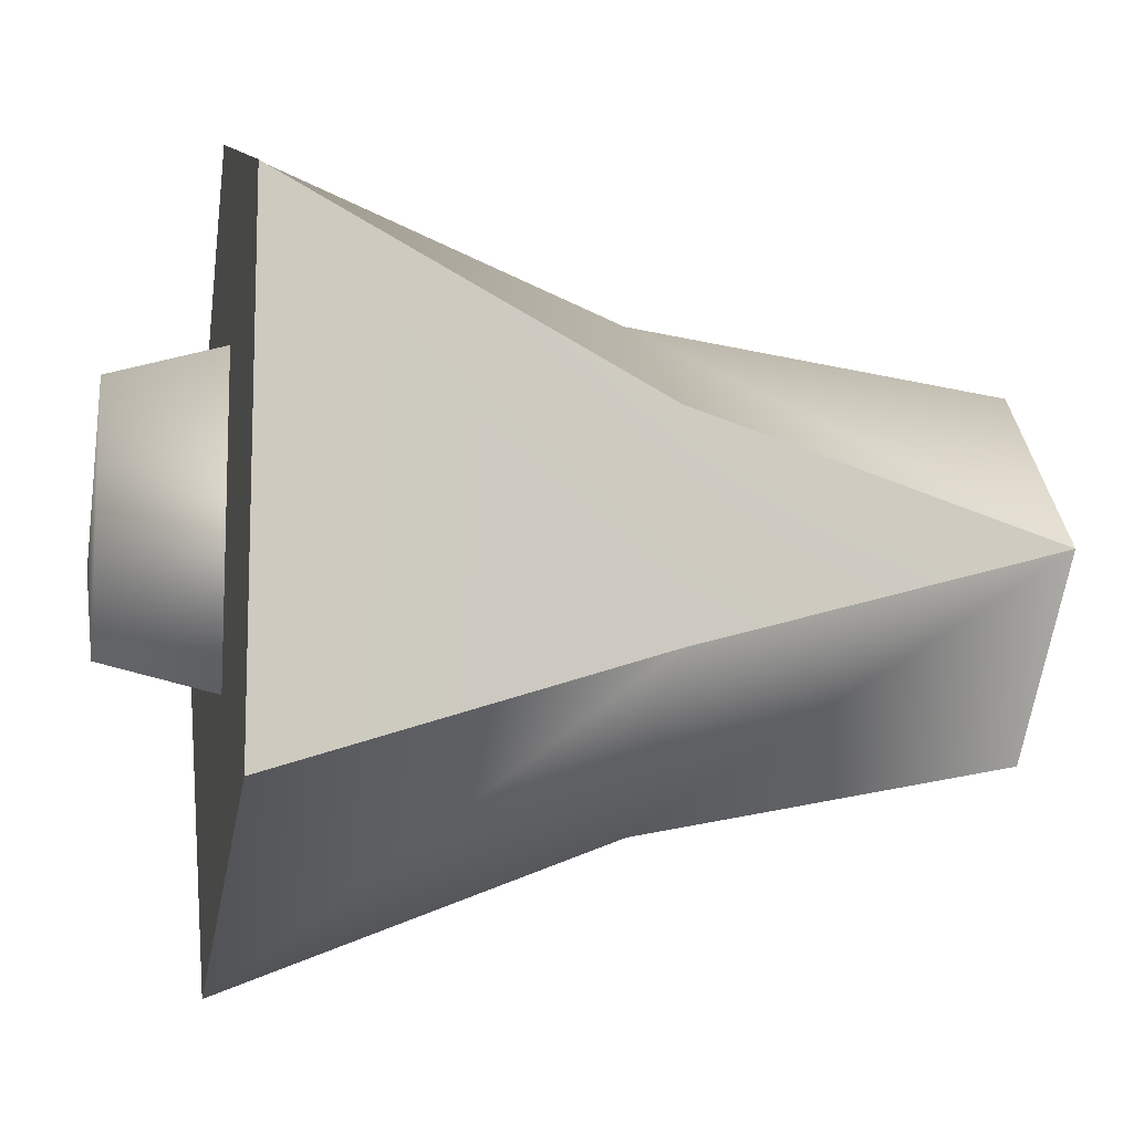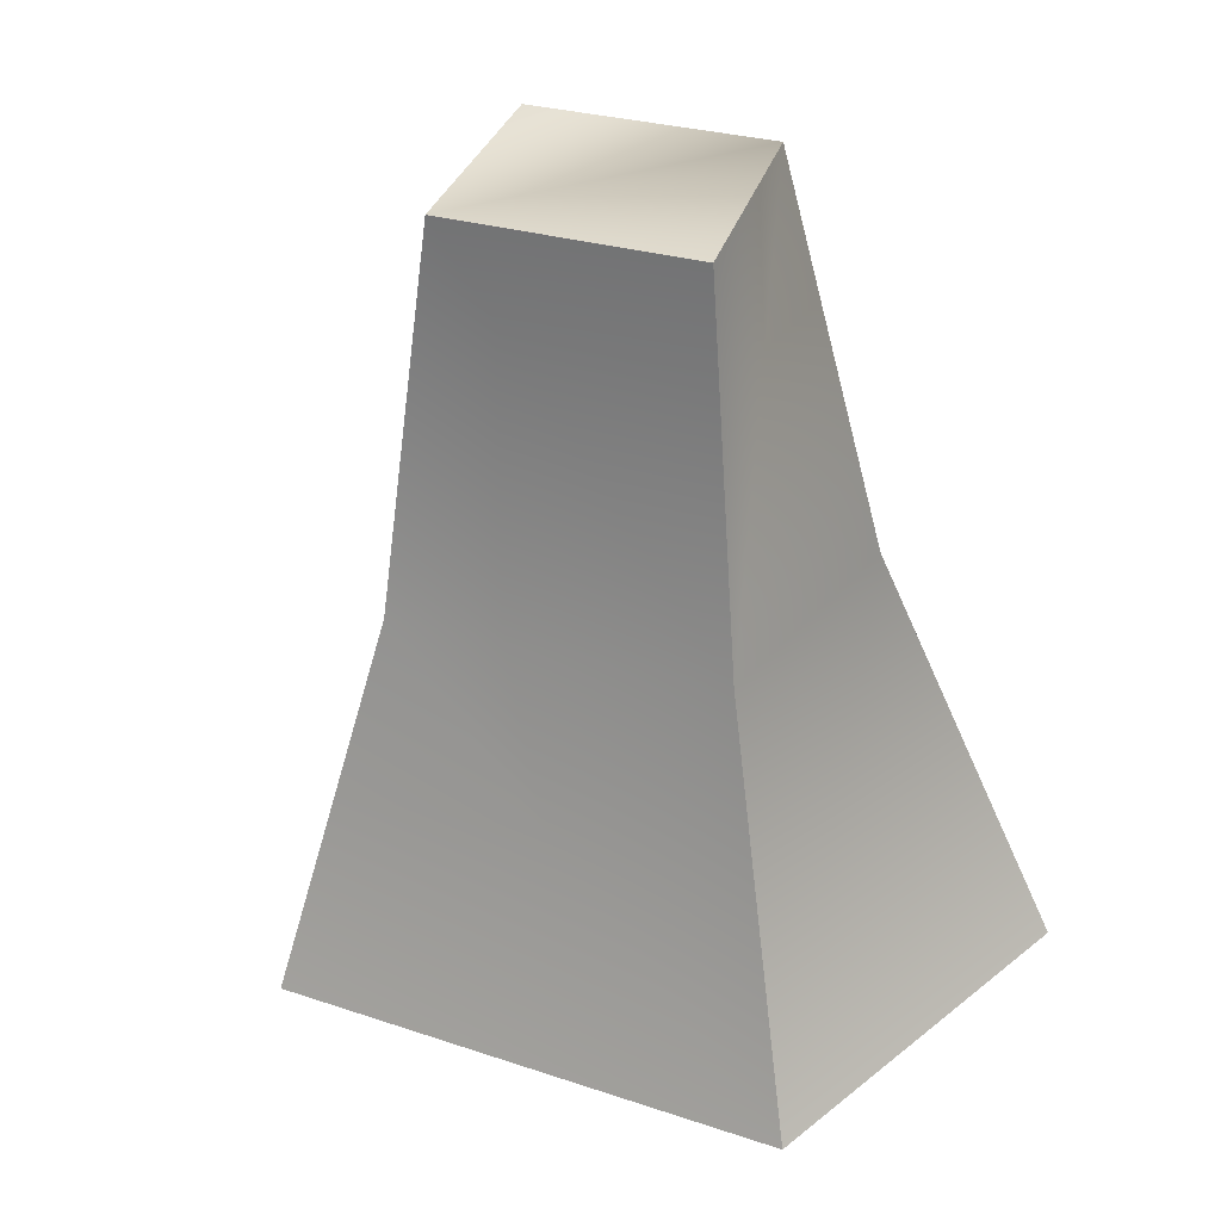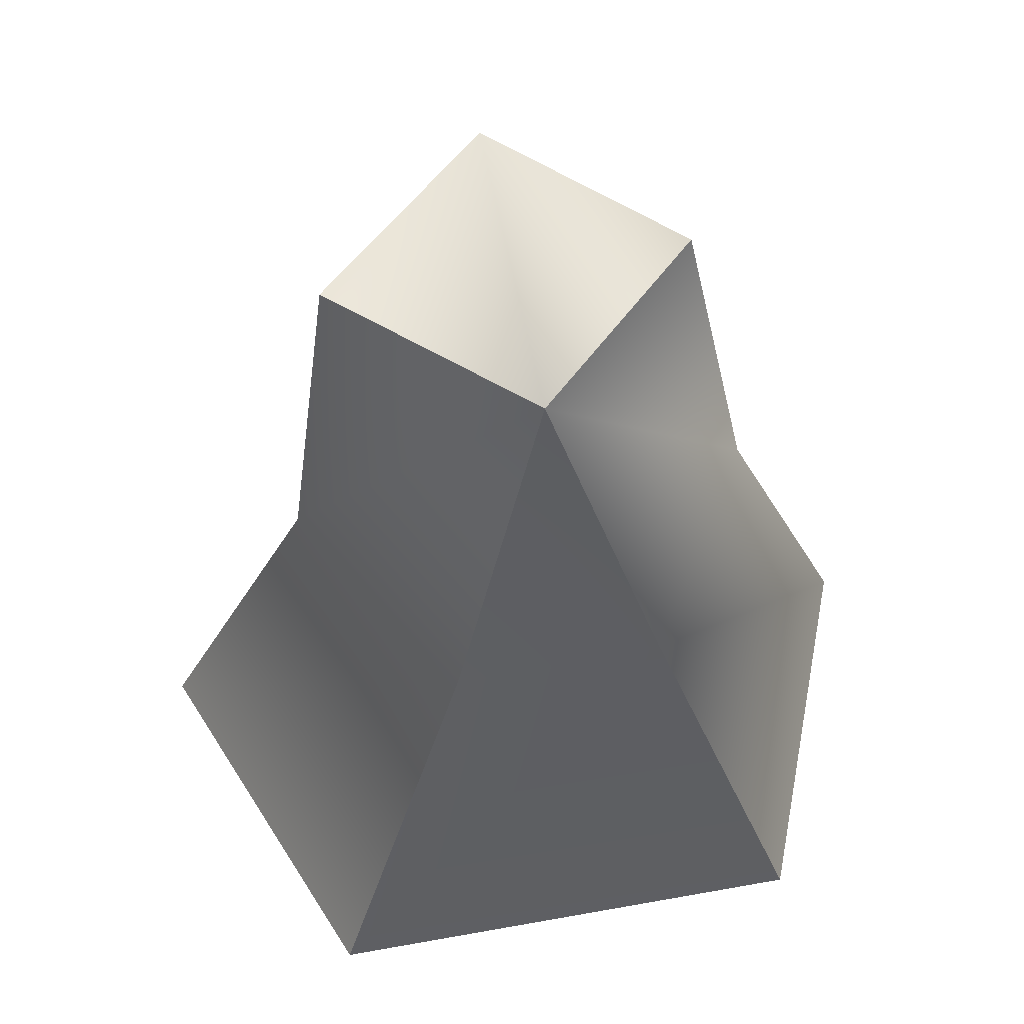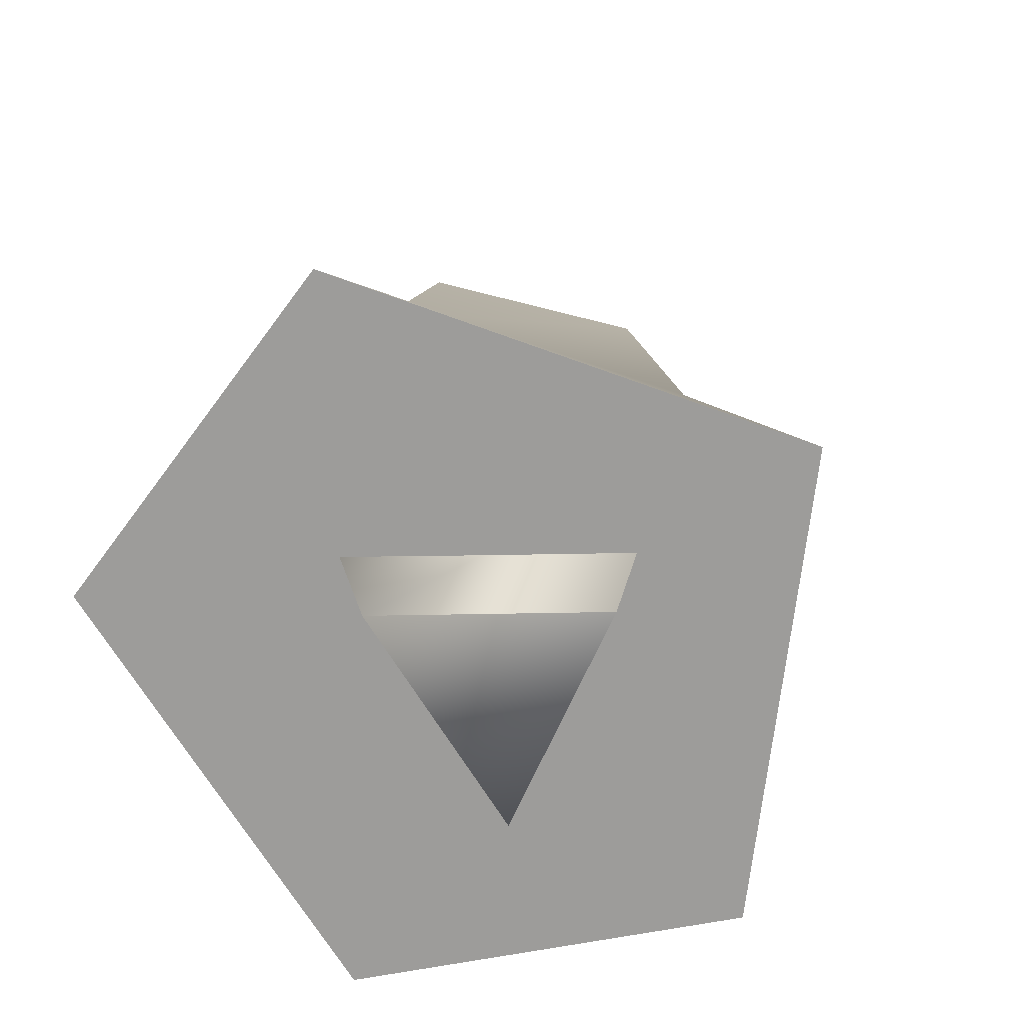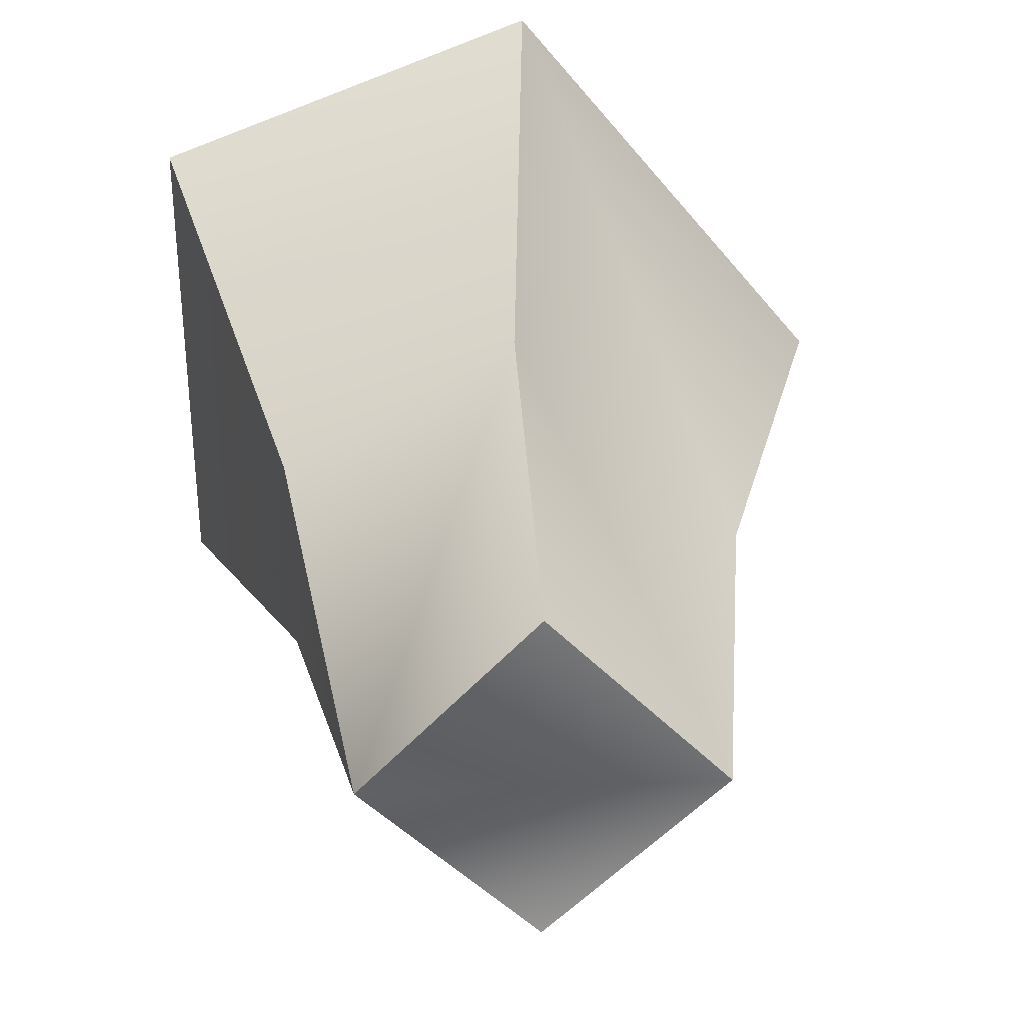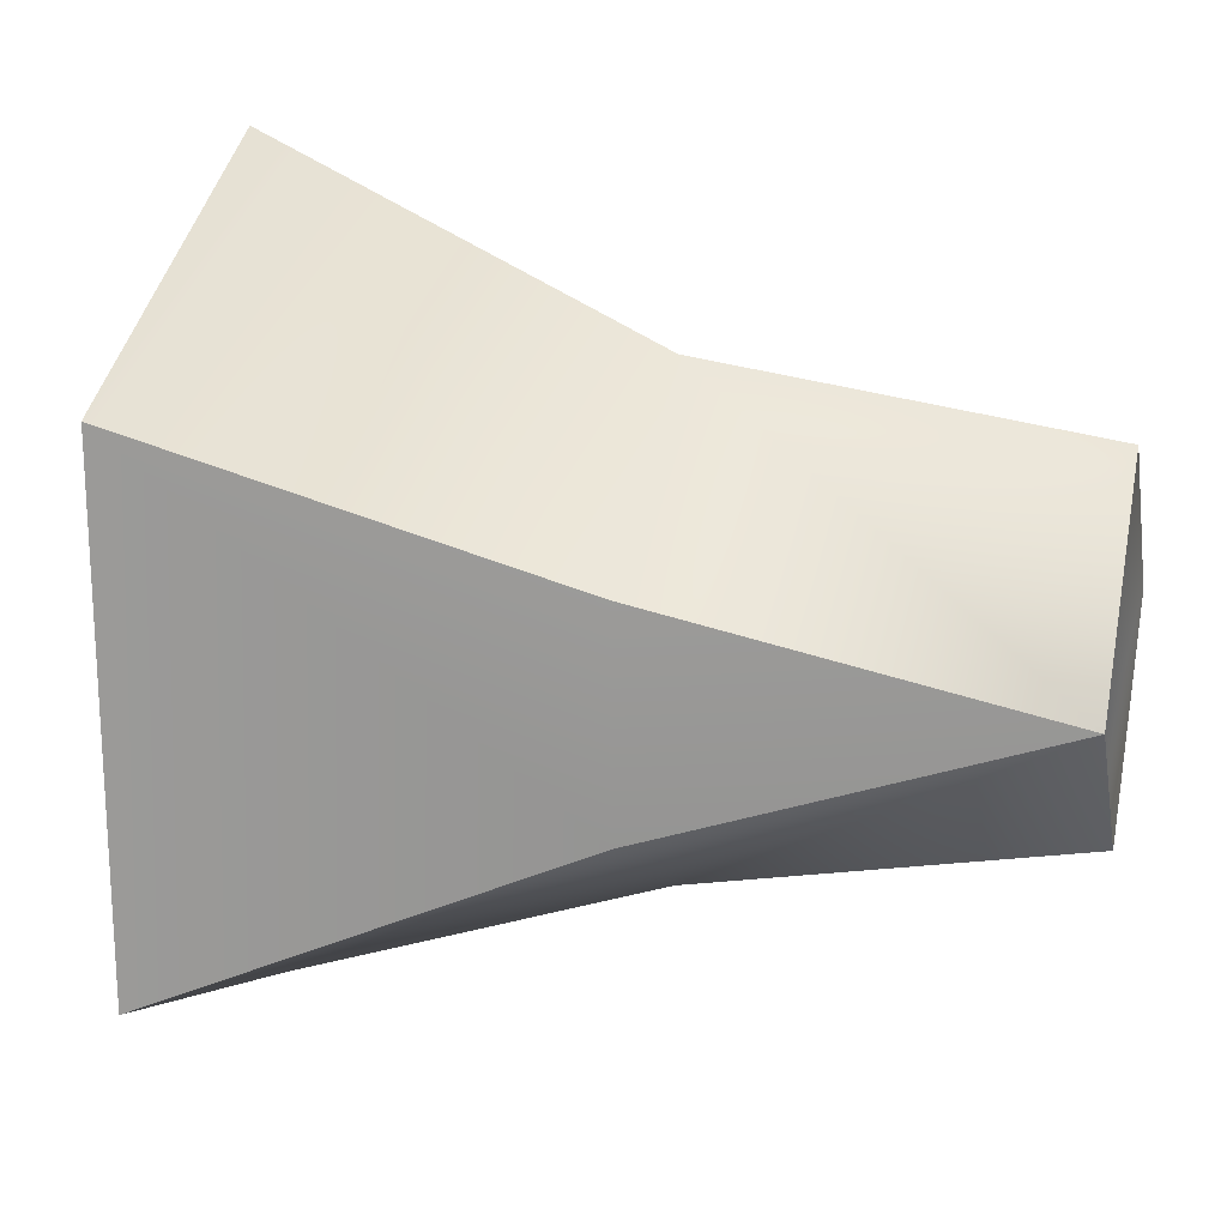
<metadata>
{"format":"obj","ext":"obj","renderer":"f3d","projection":"perspective","resolution":1024,"background":"white","views":[{"elev":-11.7,"azim":78.4,"up":"+Z"},{"elev":32.8,"azim":-26.5,"up":"+Y"},{"elev":57.6,"azim":79.4,"up":"+Y"},{"elev":-70.2,"azim":-148.3,"up":"+Y"},{"elev":34.3,"azim":176.5,"up":"+Z"},{"elev":20.7,"azim":104.0,"up":"+Z"}]}
</metadata>
<code>
o 08_LEFT_ARM.001_08_LEFT_ARM.004
v -0.1499 -0.3443 0.006083
v -0.006182 -0.3448 -0.1756
v 0.1653 -0.3452 -0.1074
v 0.1653 -0.3452 0.1201
v -0.006182 -0.3448 0.1873
v 0.1102 -0.1727 -0.0459
v 0.008146 -0.1724 -0.1081
v 0.0834 -0.000229 0.006083
v 0.007347 -1.4e-05 -0.07362
v -0.09409 -0.1721 0.005901
v -0.06962 0.000204 0.006083
v 0.1112 -0.1727 0.05088
v 0.008146 -0.1724 0.1123
v 0.007347 -1.4e-05 0.08964
v -0.04363 -0.3952 0.006338
v 0.04818 -0.3955 -0.04839
v 0.04762 -0.3955 0.06758
v -0.07989 -0.2557 0.004969
v 0.06683 -0.2561 0.1043
v 0.06772 -0.2561 -0.08378
f 1 2 5
f 5 2 3 4
f 6 3 2 7
f 8 6 7 9
f 7 10 11 9
f 12 6 8
f 10 1 5 13
f 13 12 8 14
f 8 9 11 14
f 15 16 17
f 18 19 20
f 19 18 15 17
f 20 19 17 16
f 18 20 16 15
f 5 4 12 13
f 11 10 13 14
f 4 3 6 12
f 2 1 10 7

</code>
